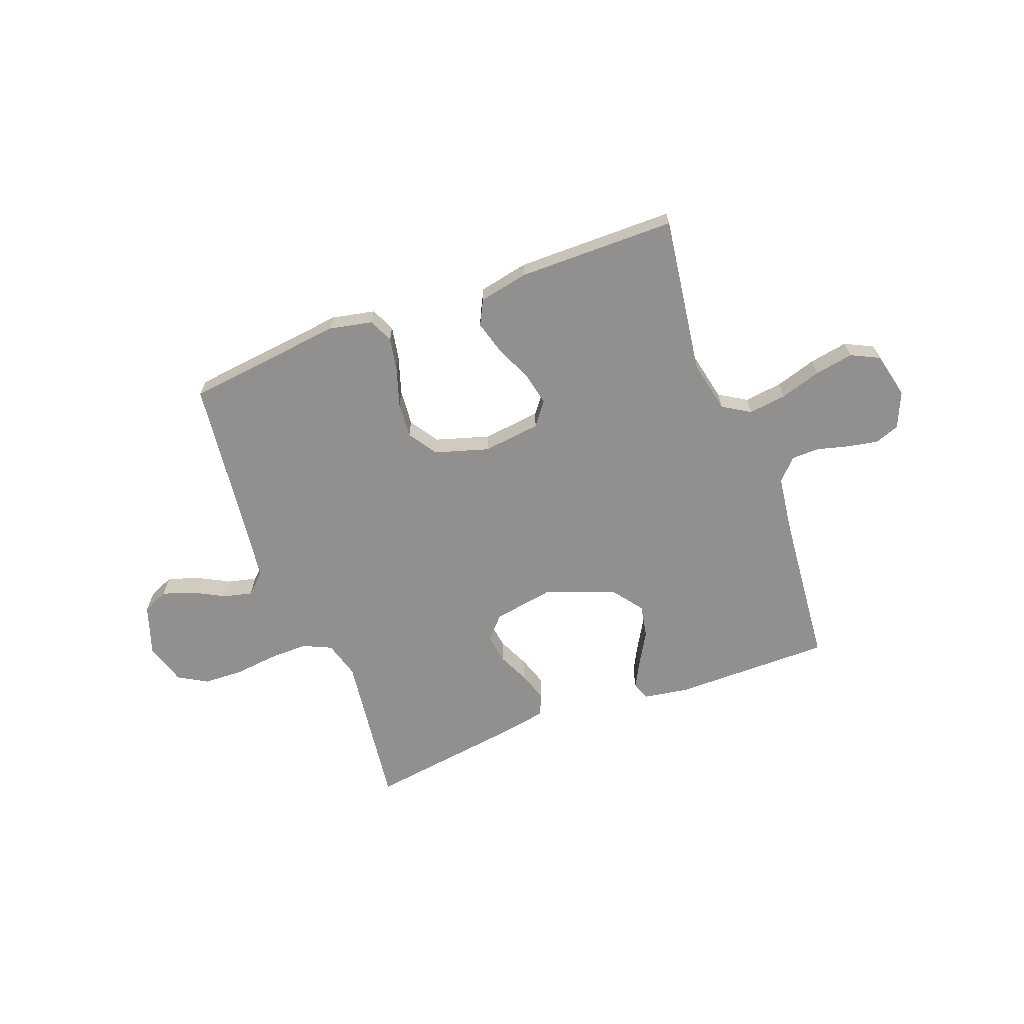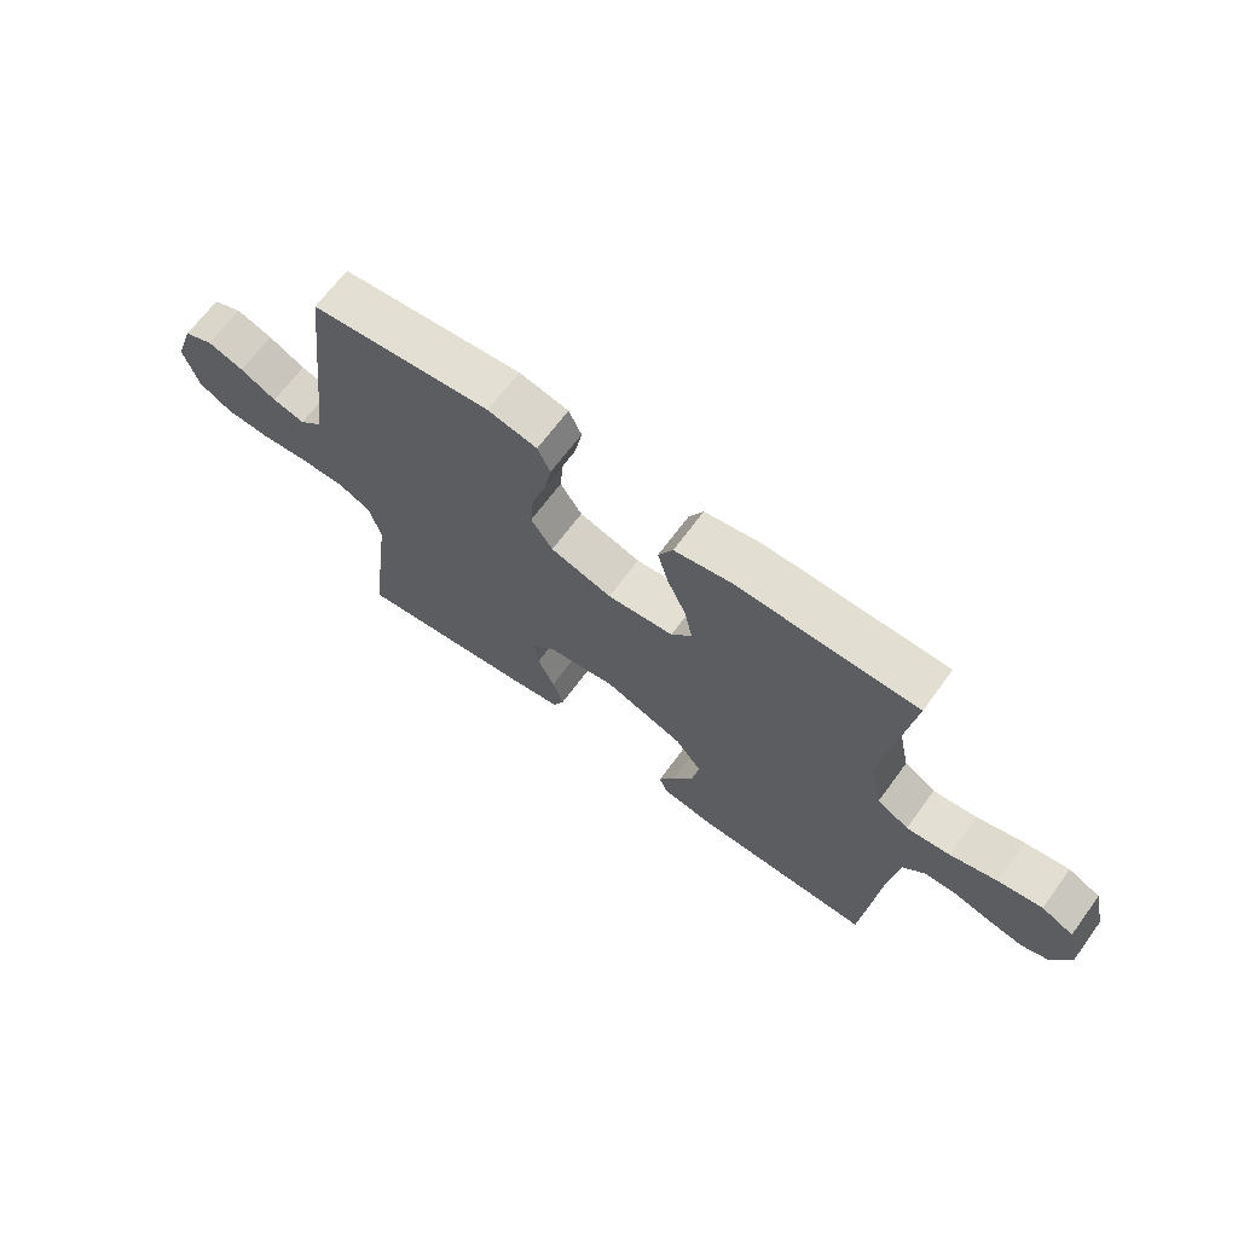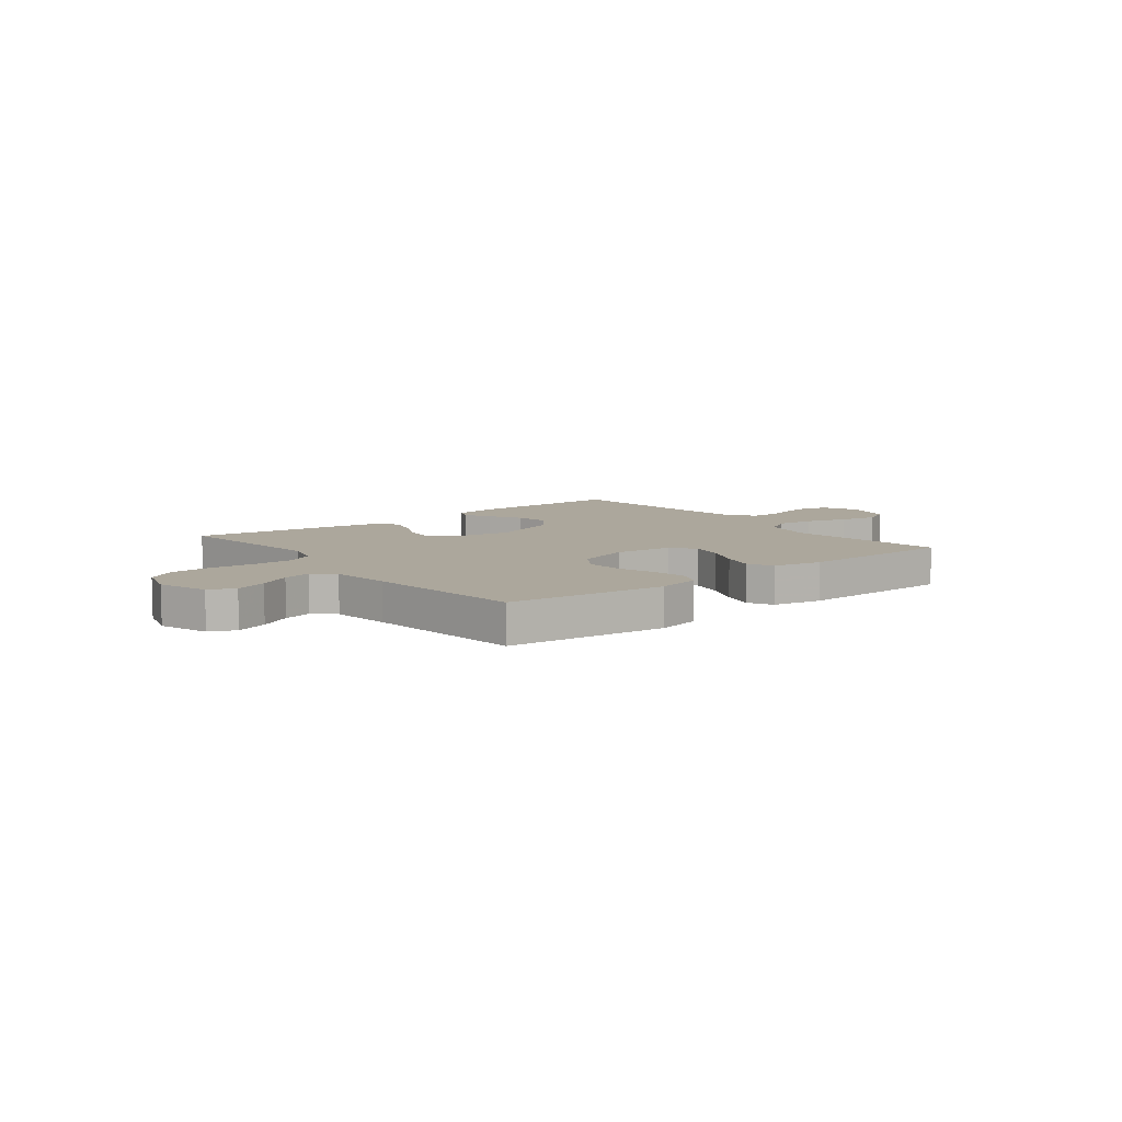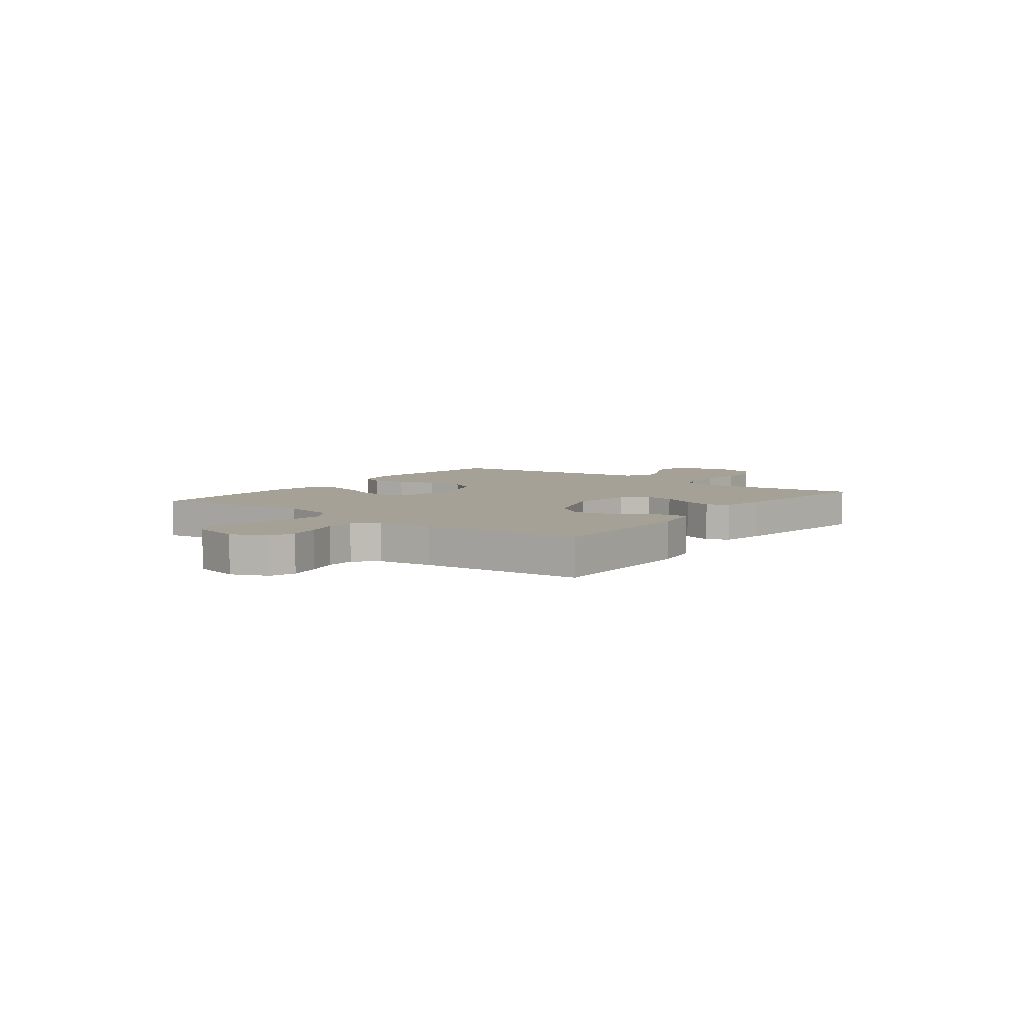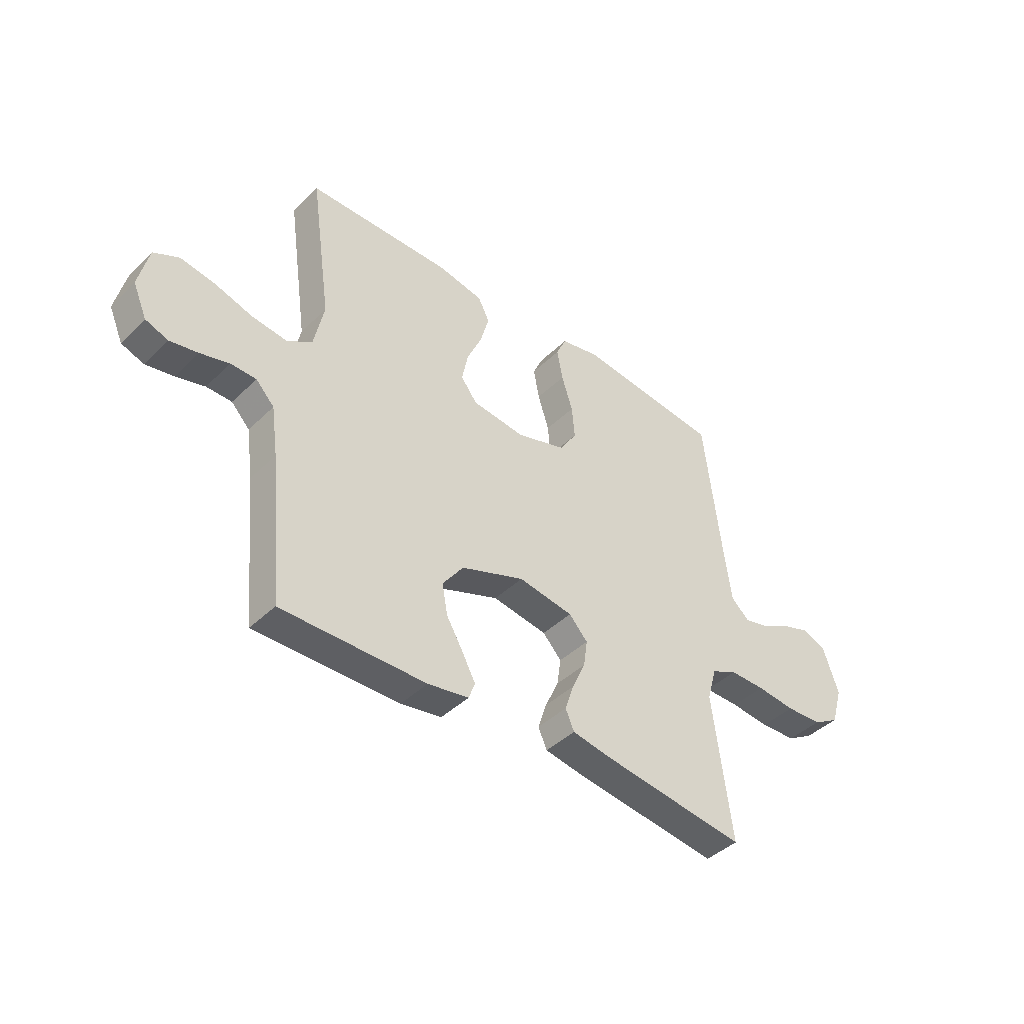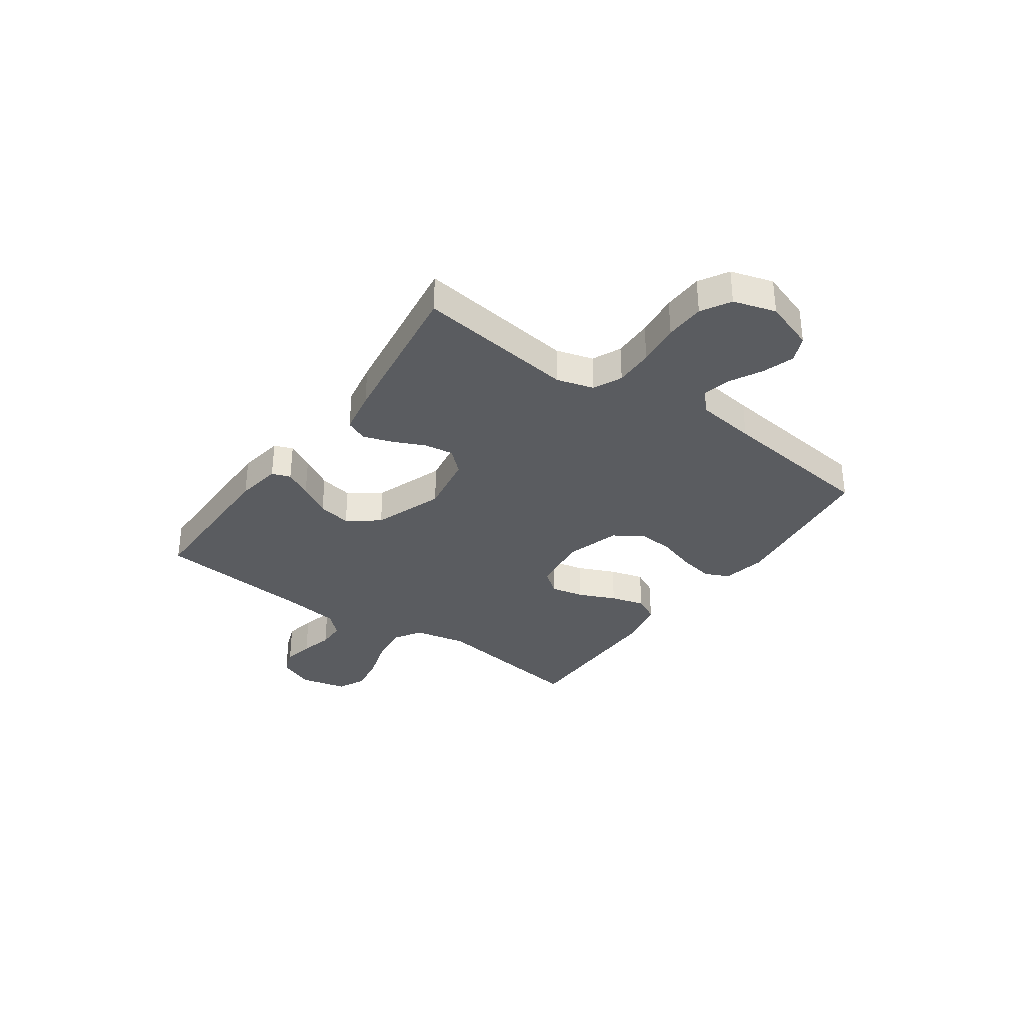
<metadata>
{"format":"obj","ext":"obj","renderer":"f3d","projection":"perspective","resolution":1024,"background":"white","views":[{"elev":-65.7,"azim":20.7,"up":"+Y"},{"elev":67.3,"azim":36.3,"up":"+Z"},{"elev":8.4,"azim":-38.3,"up":"+Y"},{"elev":6.2,"azim":127.0,"up":"+Y"},{"elev":-42.0,"azim":139.1,"up":"+Z"},{"elev":-33.8,"azim":-125.3,"up":"+Y"}]}
</metadata>
<code>
v -0.5 0.07 0.5
v -0.2 0.07 0.535
v -0.118 0.07 0.518
v -0.097 0.07 0.472
v -0.109 0.07 0.408
v -0.132 0.07 0.336
v -0.138 0.07 0.268
v -0.102 0.07 0.213
v 0 0.07 0.182
v 0.11 0.07 0.195
v 0.144 0.07 0.239
v 0.131 0.07 0.302
v 0.1 0.07 0.372
v 0.082 0.07 0.436
v 0.106 0.07 0.483
v 0.2 0.07 0.502
v 0.5 0.07 0.5
v 0.457 0.07 0.2
v 0.478 0.07 0.101
v 0.53 0.07 0.069
v 0.602 0.07 0.078
v 0.68 0.07 0.102
v 0.753 0.07 0.115
v 0.806 0.07 0.089
v 0.827 0.07 0
v 0.798 0.07 -0.067
v 0.751 0.07 -0.084
v 0.693 0.07 -0.073
v 0.633 0.07 -0.057
v 0.58 0.07 -0.058
v 0.542 0.07 -0.098
v 0.528 0.07 -0.2
v 0.5 0.07 -0.5
v 0.2 0.07 -0.499
v 0.115 0.07 -0.485
v 0.102 0.07 -0.45
v 0.129 0.07 -0.399
v 0.164 0.07 -0.339
v 0.176 0.07 -0.276
v 0.132 0.07 -0.217
v 0 0.07 -0.169
v -0.114 0.07 -0.188
v -0.153 0.07 -0.23
v -0.145 0.07 -0.286
v -0.117 0.07 -0.347
v -0.099 0.07 -0.402
v -0.117 0.07 -0.443
v -0.2 0.07 -0.458
v -0.5 0.07 -0.5
v -0.461 0.07 -0.2
v -0.481 0.07 -0.13
v -0.535 0.07 -0.105
v -0.609 0.07 -0.106
v -0.69 0.07 -0.115
v -0.765 0.07 -0.112
v -0.82 0.07 -0.08
v -0.844 0.07 0
v -0.812 0.07 0.094
v -0.763 0.07 0.116
v -0.703 0.07 0.096
v -0.643 0.07 0.064
v -0.589 0.07 0.051
v -0.551 0.07 0.087
v -0.536 0.07 0.2
v -0.5 0 0.5
v -0.2 0 0.535
v -0.118 0 0.518
v -0.097 0 0.472
v -0.109 0 0.408
v -0.132 0 0.336
v -0.138 0 0.268
v -0.102 0 0.213
v 0 0 0.182
v 0.11 0 0.195
v 0.144 0 0.239
v 0.131 0 0.302
v 0.1 0 0.372
v 0.082 0 0.436
v 0.106 0 0.483
v 0.2 0 0.502
v 0.5 0 0.5
v 0.457 0 0.2
v 0.478 0 0.101
v 0.53 0 0.069
v 0.602 0 0.078
v 0.68 0 0.102
v 0.753 0 0.115
v 0.806 0 0.089
v 0.827 0 0
v 0.798 0 -0.067
v 0.751 0 -0.084
v 0.693 0 -0.073
v 0.633 0 -0.057
v 0.58 0 -0.058
v 0.542 0 -0.098
v 0.528 0 -0.2
v 0.5 0 -0.5
v 0.2 0 -0.499
v 0.115 0 -0.485
v 0.102 0 -0.45
v 0.129 0 -0.399
v 0.164 0 -0.339
v 0.176 0 -0.276
v 0.132 0 -0.217
v 0 0 -0.169
v -0.114 0 -0.188
v -0.153 0 -0.23
v -0.145 0 -0.286
v -0.117 0 -0.347
v -0.099 0 -0.402
v -0.117 0 -0.443
v -0.2 0 -0.458
v -0.5 0 -0.5
v -0.461 0 -0.2
v -0.481 0 -0.13
v -0.535 0 -0.105
v -0.609 0 -0.106
v -0.69 0 -0.115
v -0.765 0 -0.112
v -0.82 0 -0.08
v -0.844 0 0
v -0.812 0 0.094
v -0.763 0 0.116
v -0.703 0 0.096
v -0.643 0 0.064
v -0.589 0 0.051
v -0.551 0 0.087
v -0.536 0 0.2
f 58 59 60 61
f 58 61 62
f 57 58 62
f 56 57 62
f 53 54 55 56
f 52 53 56 62
f 51 52 62 63
f 47 48 49 50
f 47 50 51
f 44 45 46 47
f 44 47 51 63
f 35 36 37 38
f 33 34 35 38
f 32 33 38 39
f 31 32 39 40
f 26 27 28 29
f 24 25 26 29
f 24 29 30
f 21 22 23 24
f 20 21 24 30
f 19 20 30 31
f 15 16 17 18
f 15 18 19
f 12 13 14 15
f 11 12 15 19
f 10 11 19 31
f 3 4 5 6
f 3 6 7
f 64 1 2 3
f 64 3 7
f 43 44 63 64
f 42 43 64 7
f 41 42 7 8
f 40 41 8 9
f 9 10 31 40
f 125 124 123 122
f 126 125 122
f 126 122 121
f 126 121 120
f 120 119 118 117
f 126 120 117 116
f 127 126 116 115
f 114 113 112 111
f 115 114 111
f 111 110 109 108
f 127 115 111 108
f 102 101 100 99
f 102 99 98 97
f 103 102 97 96
f 104 103 96 95
f 93 92 91 90
f 93 90 89 88
f 94 93 88
f 88 87 86 85
f 94 88 85 84
f 95 94 84 83
f 82 81 80 79
f 83 82 79
f 79 78 77 76
f 83 79 76 75
f 95 83 75 74
f 70 69 68 67
f 71 70 67
f 67 66 65 128
f 71 67 128
f 128 127 108 107
f 71 128 107 106
f 72 71 106 105
f 73 72 105 104
f 104 95 74 73
f 1 65 66 2
f 2 66 67 3
f 3 67 68 4
f 4 68 69 5
f 5 69 70 6
f 6 70 71 7
f 7 71 72 8
f 8 72 73 9
f 9 73 74 10
f 10 74 75 11
f 11 75 76 12
f 12 76 77 13
f 13 77 78 14
f 14 78 79 15
f 15 79 80 16
f 16 80 81 17
f 17 81 82 18
f 18 82 83 19
f 19 83 84 20
f 20 84 85 21
f 21 85 86 22
f 22 86 87 23
f 23 87 88 24
f 24 88 89 25
f 25 89 90 26
f 26 90 91 27
f 27 91 92 28
f 28 92 93 29
f 29 93 94 30
f 30 94 95 31
f 31 95 96 32
f 32 96 97 33
f 33 97 98 34
f 34 98 99 35
f 35 99 100 36
f 36 100 101 37
f 37 101 102 38
f 38 102 103 39
f 39 103 104 40
f 40 104 105 41
f 41 105 106 42
f 42 106 107 43
f 43 107 108 44
f 44 108 109 45
f 45 109 110 46
f 46 110 111 47
f 47 111 112 48
f 48 112 113 49
f 49 113 114 50
f 50 114 115 51
f 51 115 116 52
f 52 116 117 53
f 53 117 118 54
f 54 118 119 55
f 55 119 120 56
f 56 120 121 57
f 57 121 122 58
f 58 122 123 59
f 59 123 124 60
f 60 124 125 61
f 61 125 126 62
f 62 126 127 63
f 63 127 128 64
f 64 128 65 1

</code>
